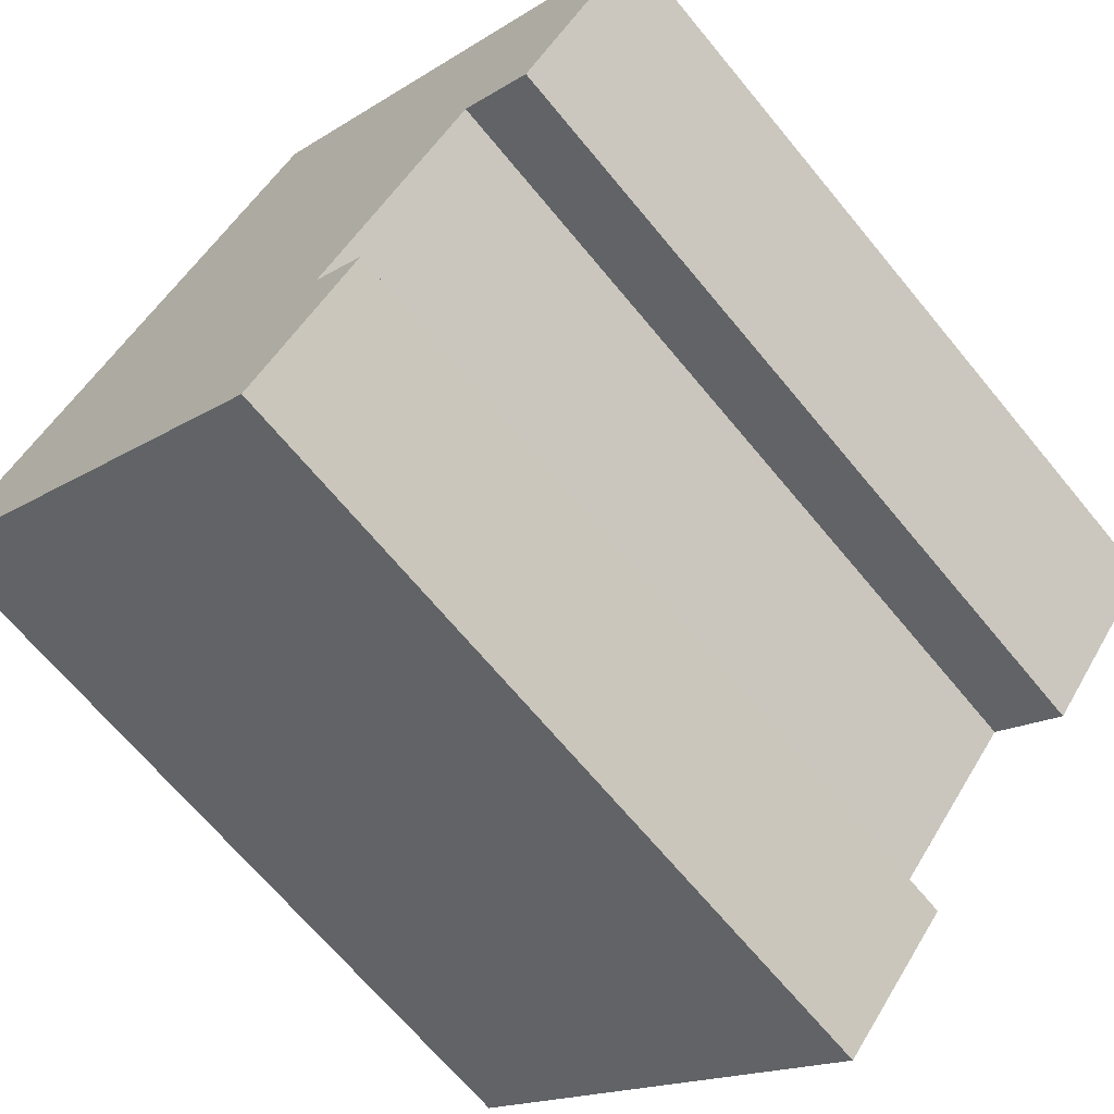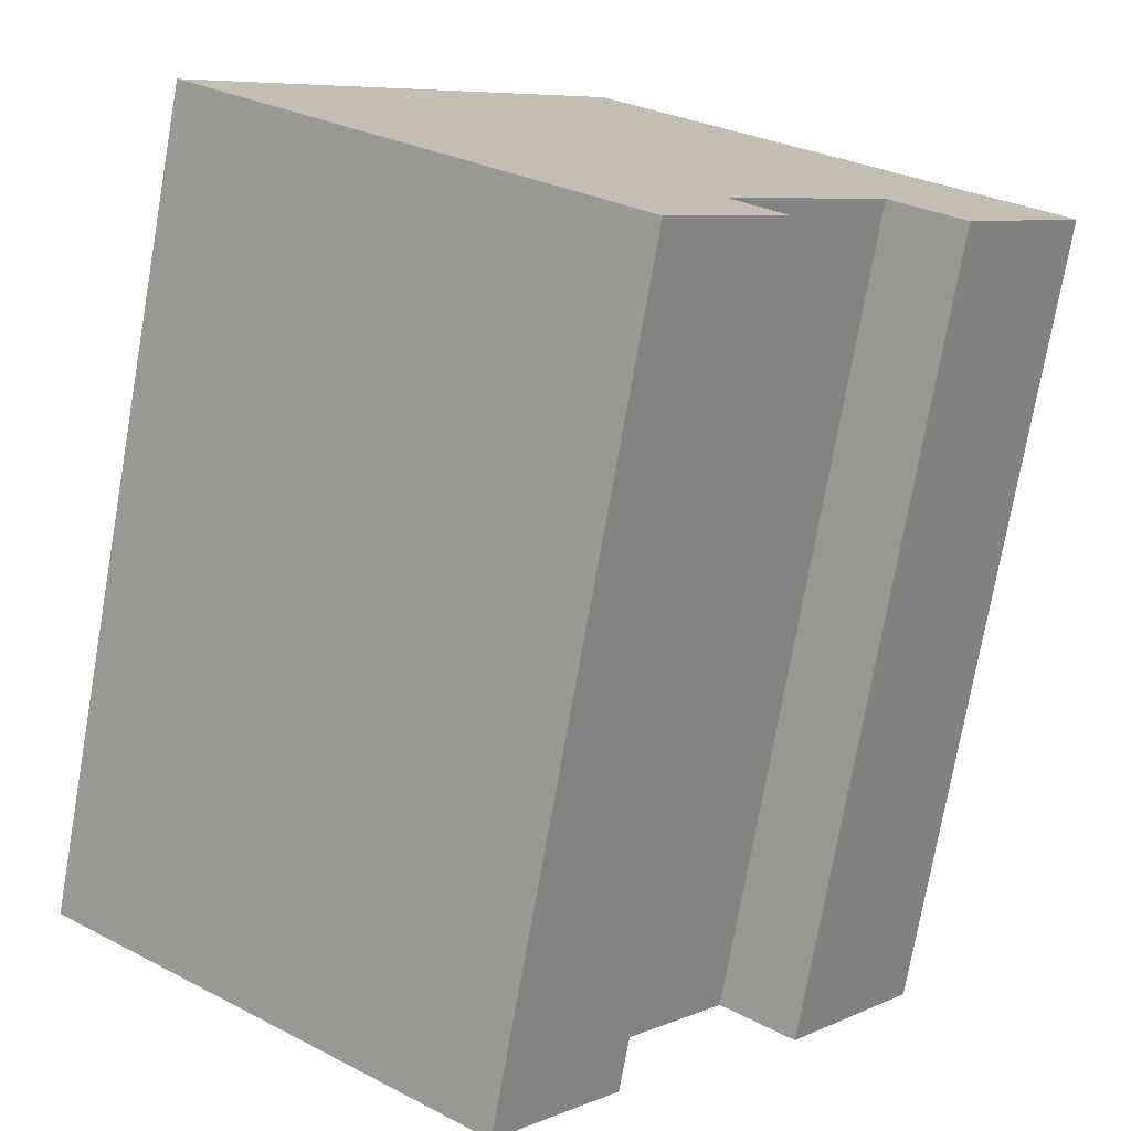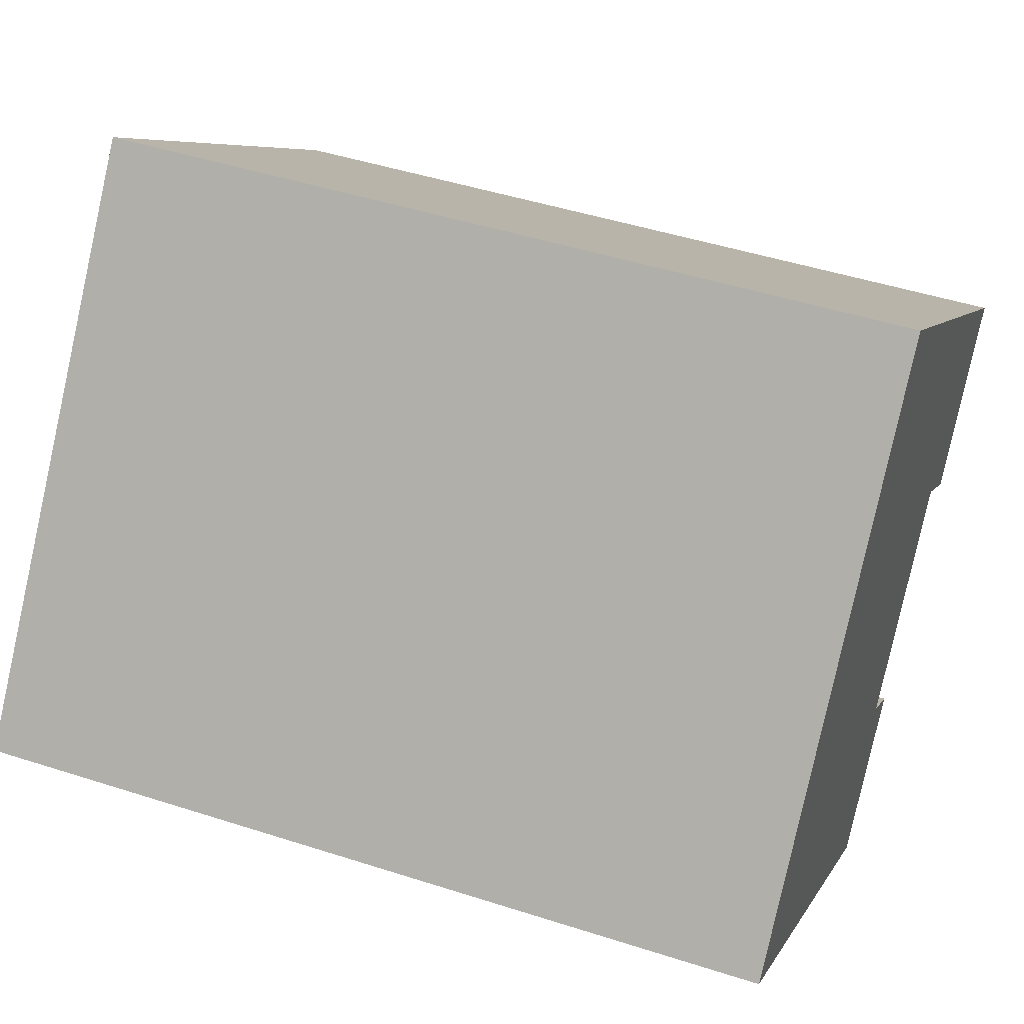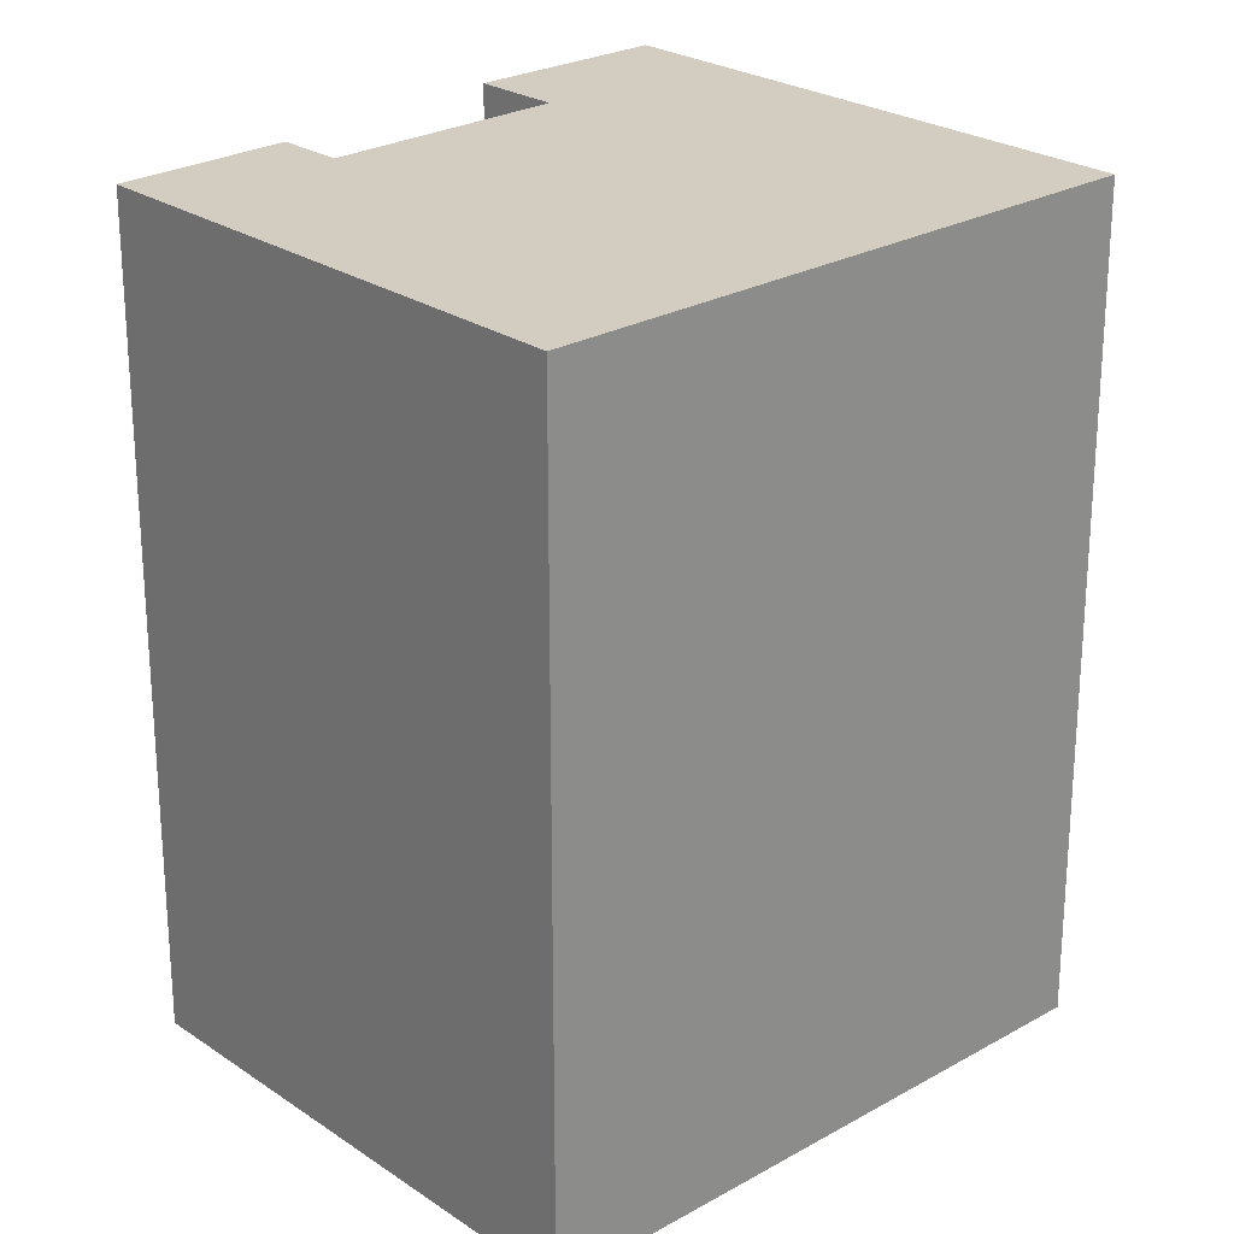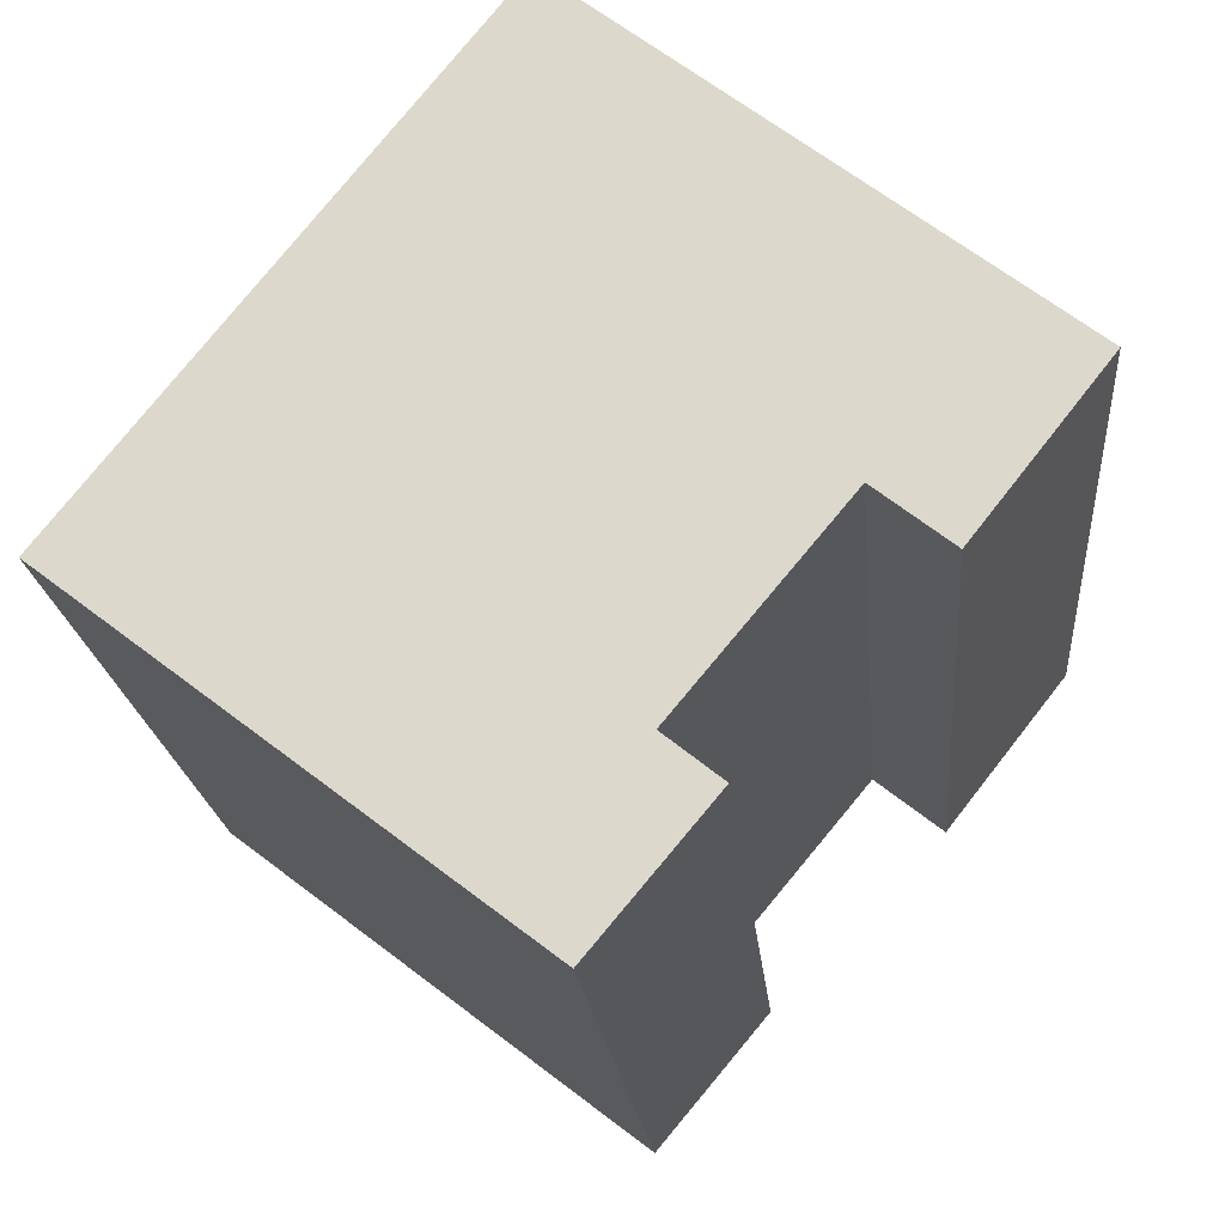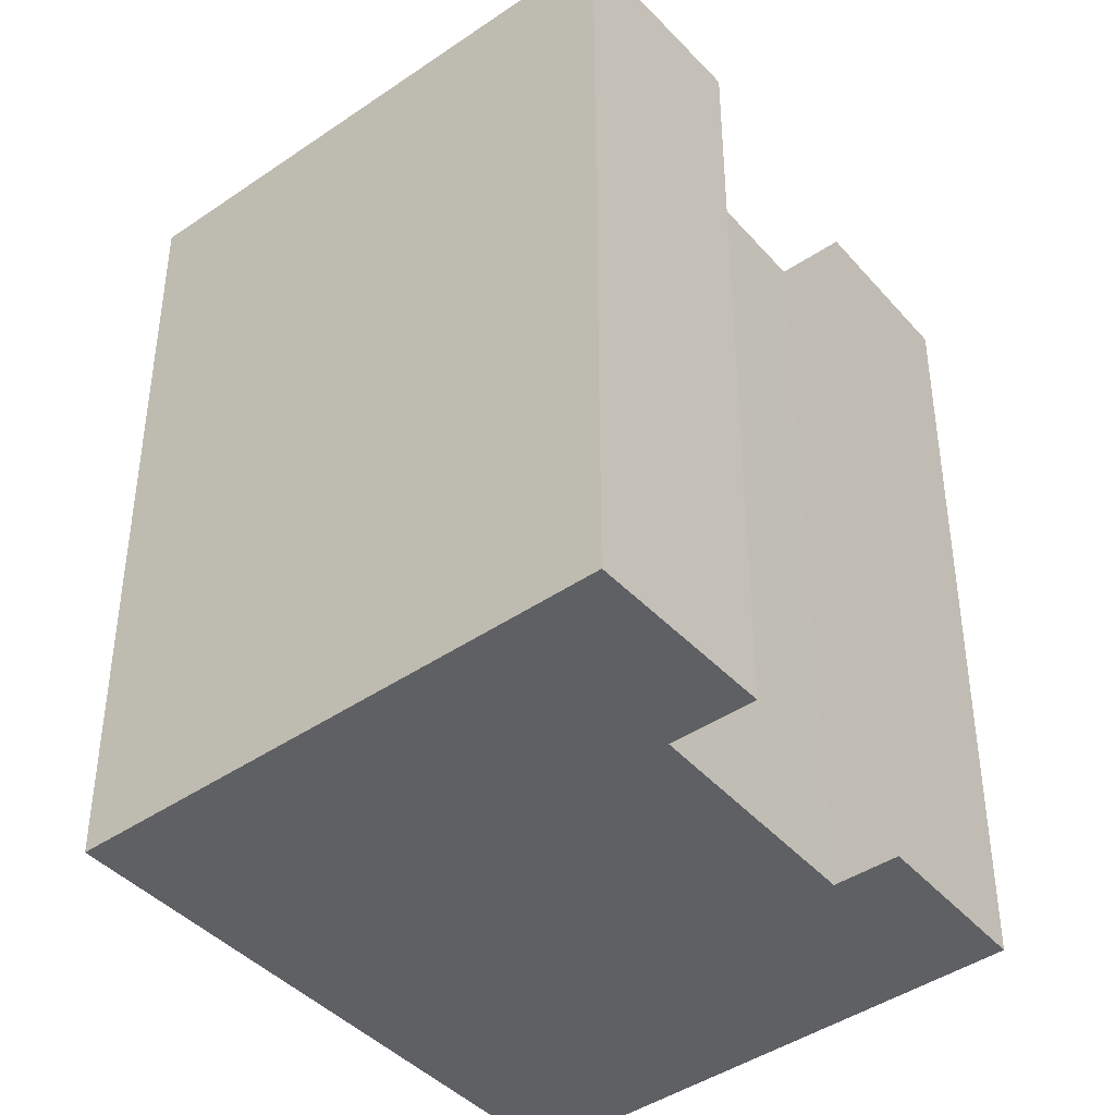
<metadata>
{"format":"obj","ext":"obj","renderer":"f3d","projection":"perspective","resolution":1024,"background":"white","views":[{"elev":-67.0,"azim":39.4,"up":"+Z"},{"elev":-74.8,"azim":-10.0,"up":"+Z"},{"elev":46.2,"azim":-69.7,"up":"+Z"},{"elev":24.8,"azim":-94.5,"up":"+Y"},{"elev":-19.2,"azim":4.9,"up":"+Z"},{"elev":-42.7,"azim":77.2,"up":"+Y"}]}
</metadata>
<code>
v  19.86 22.32 -0.4456
v  17.9 22.32 1.104
v  23.33 22.32 3.97
v  6.235 22.32 7.885
v  10.82 22.32 13.68
v  4.688 22.32 5.927
v  0.0004753 22.32 -0.0007063
v  16.65 22.32 -0.3986
v  13.52 22.32 -4.163
v  11.84 22.32 -9.1
v  15.06 22.32 -2.31
v  14.99 22.32 -5.335
v  23.33 -2.431e-16 3.971
v  10.82 -8.377e-16 13.68
v  19.86 2.724e-17 -0.4448
v  17.9 -6.764e-17 1.105
v  16.65 2.436e-17 -0.3979
v  15.06 1.414e-16 -2.309
v  13.52 2.548e-16 -4.162
v  14.99 3.266e-16 -5.334
v  11.84 5.572e-16 -9.099
v  0 0 0
v  4.687 -3.63e-16 5.928
v  6.235 -4.828e-16 7.885
g defaultobject
f 1 2 3
f 3 4 5
f 4 3 6
f 6 3 7
f 7 3 2
f 7 2 8
f 7 8 9
f 7 9 10
f 9 8 11
f 10 9 12
f 13 5 14
f 5 13 3
f 15 3 13
f 3 15 1
f 2 15 16
f 15 2 1
f 17 2 16
f 2 17 8
f 18 8 17
f 8 18 11
f 19 11 18
f 11 19 9
f 20 9 19
f 9 20 12
f 21 12 20
f 12 21 10
f 7 21 22
f 21 7 10
f 6 22 23
f 22 6 7
f 4 23 24
f 23 4 6
f 5 24 14
f 24 5 4
f 14 15 13
f 15 14 16
f 16 14 17
f 17 14 18
f 18 14 19
f 19 14 24
f 19 24 21
f 21 24 23
f 21 23 22
f 21 20 19

</code>
